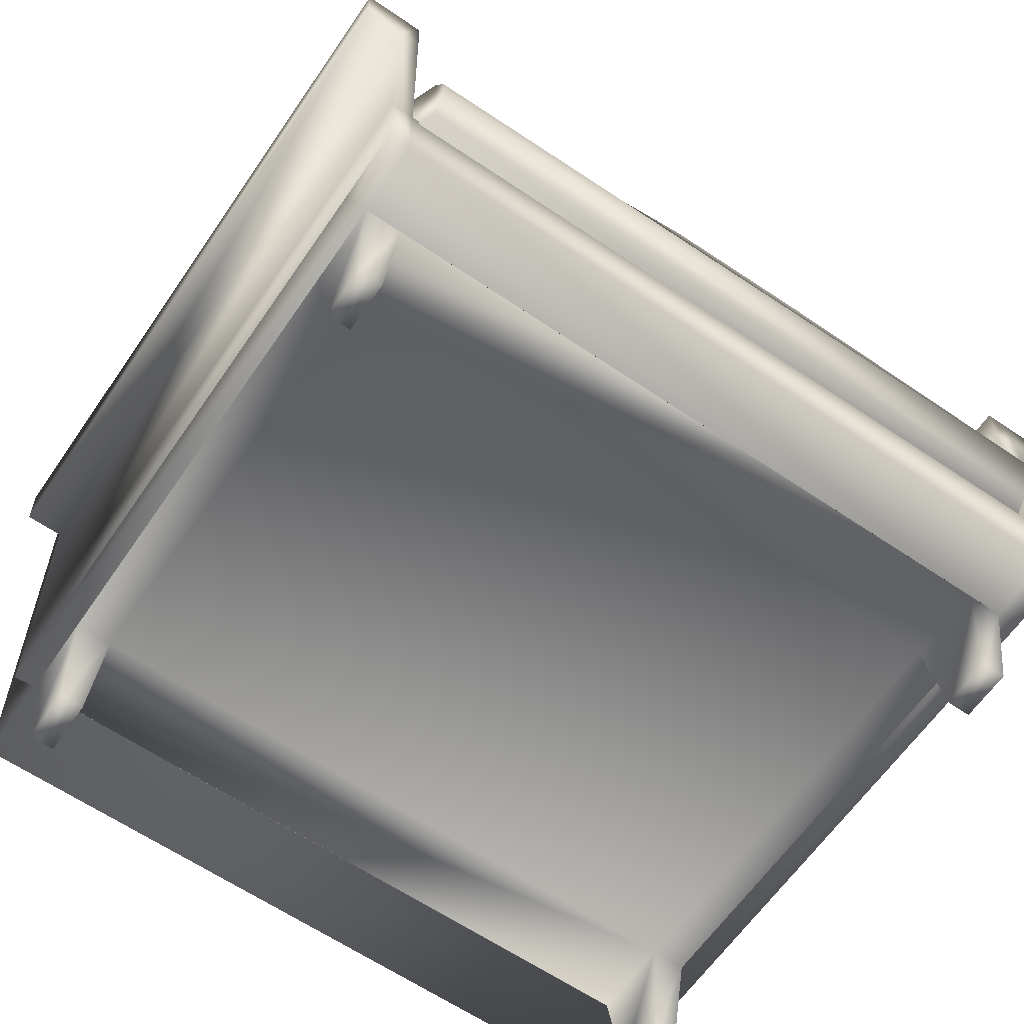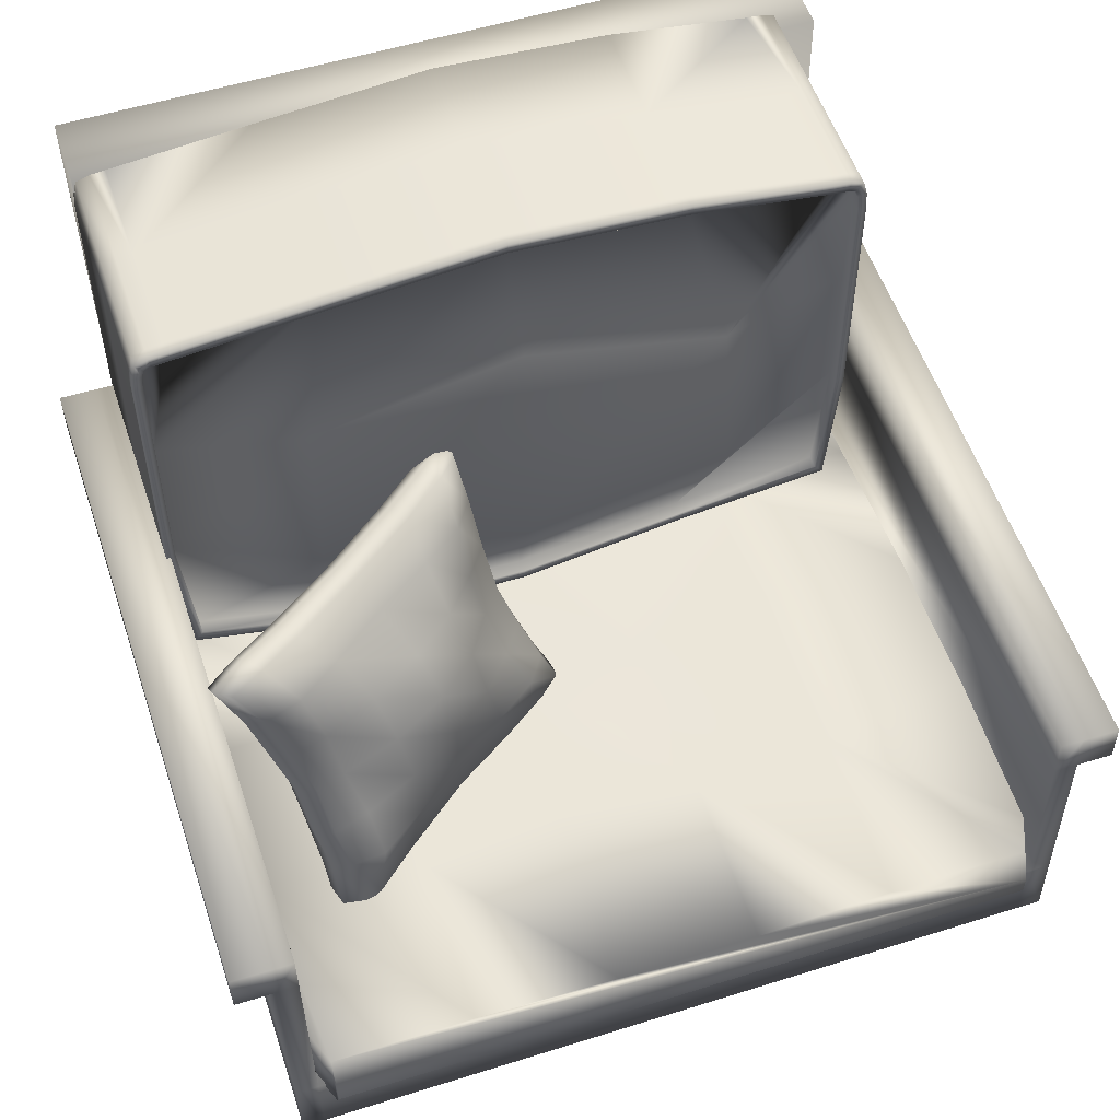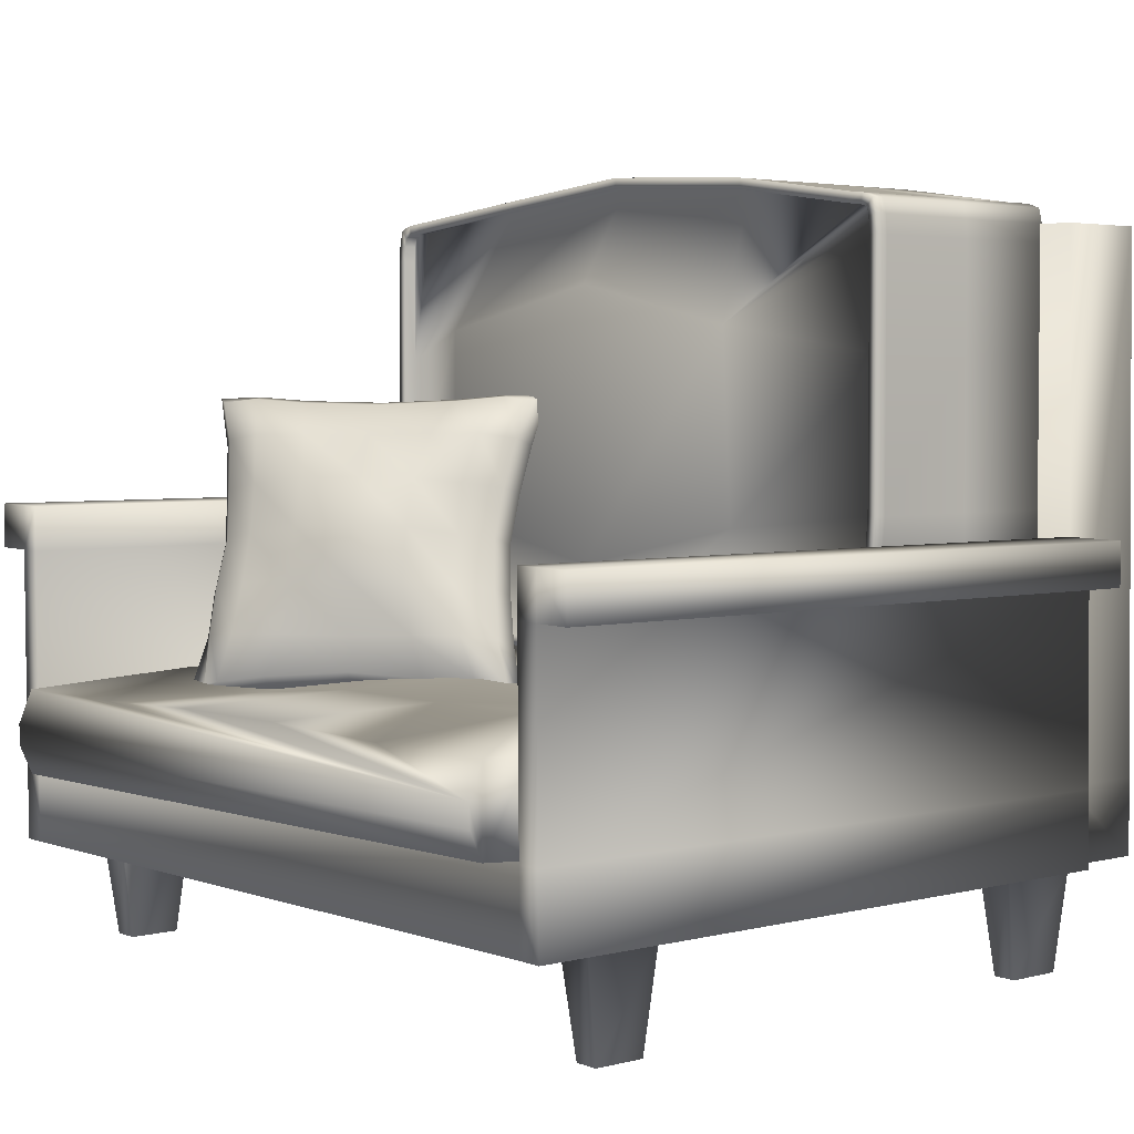
<metadata>
{"format":"obj","ext":"obj","renderer":"f3d","projection":"perspective","resolution":1024,"background":"white","views":[{"elev":-61.7,"azim":-34.4,"up":"+Y"},{"elev":54.6,"azim":-18.5,"up":"+Y"},{"elev":3.5,"azim":48.9,"up":"+Y"}]}
</metadata>
<code>
o Sofa_stoel
v -10.09 -4.381 -5.762
v 7.91 -4.521 -5.827
v 7.869 -4.521 6.284
v -10.13 -4.381 6.348
v -11.17 -2.264 10.46
v 8.81 -2.453 10.39
v 8.874 -2.453 -8.19
v -11.11 -2.265 -8.118
v -11.15 -4.356 10.46
v 8.829 -4.545 10.39
v 9.467 -4.56 10.39
v 9.474 -4.56 8.428
v 9.531 -4.561 -8.192
v 9.511 -2.469 -8.192
v 9.448 -2.468 10.39
v 8.902 -4.546 -10.7
v -11.08 -4.357 -10.63
v -11.1 -2.265 -10.63
v 8.882 -2.453 -10.7
v -11.68 -4.342 -8.159
v -11.73 -4.341 8.46
v -11.74 -4.341 10.46
v -11.76 -2.249 10.46
v -11.7 -2.25 -8.116
v 8.893 -4.545 -8.19
v 7.918 -4.521 -8.186
v -10.08 -4.381 -8.122
v -11.09 -4.357 -8.118
v -11.24 12.27 -8.117
v 8.738 12.08 -8.188
v 8.747 12.08 -10.7
v -11.24 12.27 -10.63
v -11.15 -4.356 8.502
v -11.1 -4.357 -5.759
v -11.14 -4.356 6.352
v -11.24 4.683 10.46
v -11.17 4.683 -8.117
v -11.76 4.697 -8.115
v -11.83 4.698 10.46
v -11.16 3.485 -8.117
v -11.23 3.486 10.46
v -11.75 3.499 -8.115
v -11.81 3.5 10.46
v -12.78 3.525 -8.112
v -12.84 3.525 10.47
v -12.86 4.723 10.47
v -12.79 4.722 -8.112
v 8.836 -4.545 8.43
v 8.843 -4.545 6.28
v 8.885 -4.545 -5.831
v 8.813 4.015 -8.189
v 8.75 4.015 10.39
v 9.387 4 10.39
v 9.451 3.999 -8.191
v 8.761 2.818 10.39
v 8.825 2.817 -8.189
v 9.399 2.802 10.39
v 9.462 2.801 -8.191
v 10.38 2.778 10.38
v 10.44 2.777 -8.195
v 10.43 3.975 -8.195
v 10.37 3.976 10.38
v -10.14 -4.381 8.498
v 7.861 -4.521 8.434
v 8.107 -7.28 -7.787
v 8.752 -7.296 -7.79
v 8.747 -7.296 -6.23
v 8.102 -7.28 -6.228
v -10.24 -7.132 -6.162
v -10.9 -7.116 -6.16
v -10.89 -7.116 -7.719
v -10.23 -7.132 -7.721
v -10.28 -7.131 8.134
v -10.95 -7.115 8.137
v -10.94 -7.115 6.716
v -10.28 -7.131 6.713
v 8.058 -7.28 6.647
v 8.703 -7.296 6.645
v 8.698 -7.296 8.066
v 8.053 -7.28 8.068
f 25 26 27 28 17 16
f 28 8 18 17
f 29 30 31 32
f 7 25 16 19
f 8 7 30 29
f 7 19 31 30
f 19 18 32 31
f 18 8 29 32
f 33 21 20 28 34 35
f 9 5 23 22
f 36 37 38 39
f 8 28 20 24
f 5 8 40 41
f 8 24 42 40
f 24 23 43 42
f 23 5 41 43
f 41 40 37 36
f 40 42 38 37
f 44 45 46 47
f 43 41 36 39
f 42 43 45 44
f 43 39 46 45
f 39 38 47 46
f 38 42 44 47
f 48 49 50 25 13 12
f 25 7 14 13
f 51 52 53 54
f 6 10 11 15
f 7 6 55 56
f 6 15 57 55
f 15 14 58 57
f 14 7 56 58
f 56 55 52 51
f 55 57 53 52
f 59 60 61 62
f 58 56 51 54
f 57 58 60 59
f 58 54 61 60
f 54 53 62 61
f 53 57 59 62
f 33 9 22 21
f 12 11 10 48
f 26 25 66 65
f 25 50 67 66
f 50 2 68 67
f 2 26 65 68
f 34 28 71 70
f 28 27 72 71
f 27 1 69 72
f 1 34 70 69
f 33 35 75 74
f 35 4 76 75
f 4 63 73 76
f 63 33 74 73
f 49 48 79 78
f 48 64 80 79
f 64 3 77 80
f 3 49 78 77
f 1 2 3 4
f 5 6 7 8
f 9 10 6 5
f 11 12 13 14 15
f 16 17 18 19
f 20 21 22 23 24
f 48 10 9 33 63 64
f 27 26 2 1
f 64 63 4 3
f 2 50 49 3
f 4 35 34 1
f 65 66 67 68
f 69 70 71 72
f 73 74 75 76
f 77 78 79 80
o Kussen_los_5
v -10.94 7.459 4.545
v -10.28 6.418 4.828
v -9.308 6.587 4.604
v -10.07 7.558 4.095
v -8.167 6.601 3.783
v -8.94 7.455 3.34
v -6.743 6.57 2.616
v -7.138 7.406 2.08
v -5.24 6.635 1.678
v -5.395 7.496 0.7908
v -4.149 6.647 0.8931
v -4.259 7.626 -0.08555
v -3.595 6.496 0.01765
v -3.751 7.522 -0.6719
v -9.82 5.087 5.176
v -8.87 5.256 4.971
v -7.464 5.417 4.393
v -6.075 5.477 3.526
v -4.924 5.446 2.566
v -4.073 5.312 1.52
v -3.443 5.161 0.5896
v -9.371 3.756 5.534
v -8.605 3.876 5.318
v -7.068 4.129 4.922
v -5.622 4.23 4.137
v -4.528 4.158 3.096
v -3.807 3.931 1.867
v -3.221 3.827 1.111
v -9.154 2.422 6.06
v -8.204 2.591 5.854
v -6.797 2.752 5.276
v -5.408 2.812 4.41
v -4.258 2.781 3.45
v -3.406 2.647 2.404
v -2.776 2.496 1.473
v -8.886 1.267 6.458
v -7.975 1.258 6.371
v -6.834 1.271 5.551
v -5.409 1.24 4.383
v -3.907 1.305 3.445
v -2.815 1.318 2.661
v -2.262 1.166 1.785
v -8.672 -0.1302 6.795
v -8.241 -0.06344 6.676
v -7.194 0.1095 5.841
v -5.354 0.2756 4.444
v -3.621 0.1511 3.272
v -2.409 0.1404 2.447
v -1.801 -0.003936 1.83
v -11.43 7.114 3.869
v -10.64 7.149 3.293
v -10.35 5.845 3.147
v -10.86 6.009 4.026
v -9.512 7.046 2.539
v -9.206 5.858 2.327
v -7.71 6.997 1.278
v -7.714 5.875 1.254
v -5.967 7.087 -0.01105
v -6.279 5.892 0.2215
v -4.831 7.217 -0.8873
v -5.187 5.905 -0.5633
v -4.233 7.177 -1.348
v -4.167 6.087 -0.7841
v -9.909 4.513 3.514
v -10.39 4.678 4.374
v -8.864 4.415 2.43
v -7.538 4.431 1.476
v -6.324 4.445 0.6034
v -5.111 4.569 0.06355
v -4.015 4.752 -0.2122
v -9.576 3.181 3.956
v -9.943 3.347 4.733
v -8.53 3.083 2.871
v -7.204 3.098 1.918
v -5.991 3.112 1.045
v -4.778 3.237 0.5055
v -3.793 3.418 0.3095
v -9.243 1.848 4.398
v -9.726 2.013 5.258
v -8.197 1.75 3.313
v -6.871 1.766 2.36
v -5.658 1.78 1.487
v -4.445 1.904 0.9472
v -3.348 2.087 0.6714
v -9.014 0.5149 4.915
v -9.523 0.679 5.793
v -7.873 0.5282 4.094
v -6.381 0.5455 3.021
v -4.946 0.5622 1.989
v -3.854 0.5749 1.204
v -2.834 0.7569 0.9833
v -8.813 -0.4723 5.874
v -9.429 -0.4781 6.317
v -7.765 -0.2994 5.039
v -5.926 -0.1334 3.643
v -4.193 -0.2579 2.47
v -2.981 -0.2685 1.645
v -2.284 -0.3486 1.154
v -10.42 7.607 3.61
v -11.4 7.569 4.325
v -9.289 7.503 2.856
v -7.487 7.455 1.595
v -5.744 7.545 0.3059
v -4.608 7.674 -0.5703
v -3.754 7.638 -1.215
v -3.625 6.294 -0.5677
v -3.472 4.959 0.00415
v -3.25 3.626 0.526
v -2.806 2.295 0.8878
v -2.292 0.9643 1.2
v -1.662 -0.4573 1.476
v -2.616 -0.3803 2.151
v -3.828 -0.3696 2.976
v -5.561 -0.2451 4.148
v -7.4 -0.4112 5.545
v -8.448 -0.5841 6.38
v -9.258 -0.5921 6.962
v -9.365 1.06 6.196
v -9.633 2.215 5.798
v -9.85 3.549 5.273
v -10.3 4.88 4.914
v -10.76 6.211 4.566
f 81 82 83 84
f 84 83 85 86
f 86 85 87 88
f 88 87 89 90
f 90 89 91 92
f 92 91 93 94
f 82 95 96 83
f 83 96 97 85
f 85 97 98 87
f 87 98 99 89
f 89 99 100 91
f 91 100 101 93
f 95 102 103 96
f 96 103 104 97
f 97 104 105 98
f 98 105 106 99
f 99 106 107 100
f 100 107 108 101
f 102 109 110 103
f 103 110 111 104
f 104 111 112 105
f 105 112 113 106
f 106 113 114 107
f 107 114 115 108
f 109 116 117 110
f 110 117 118 111
f 111 118 119 112
f 112 119 120 113
f 113 120 121 114
f 114 121 122 115
f 116 123 124 117
f 117 124 125 118
f 118 125 126 119
f 119 126 127 120
f 120 127 128 121
f 121 128 129 122
f 130 131 132 133
f 131 134 135 132
f 134 136 137 135
f 136 138 139 137
f 138 140 141 139
f 140 142 143 141
f 133 132 144 145
f 132 135 146 144
f 135 137 147 146
f 137 139 148 147
f 139 141 149 148
f 141 143 150 149
f 145 144 151 152
f 144 146 153 151
f 146 147 154 153
f 147 148 155 154
f 148 149 156 155
f 149 150 157 156
f 152 151 158 159
f 151 153 160 158
f 153 154 161 160
f 154 155 162 161
f 155 156 163 162
f 156 157 164 163
f 159 158 165 166
f 158 160 167 165
f 160 161 168 167
f 161 162 169 168
f 162 163 170 169
f 163 164 171 170
f 166 165 172 173
f 165 167 174 172
f 167 168 175 174
f 168 169 176 175
f 169 170 177 176
f 170 171 178 177
f 81 84 179 180
f 84 86 181 179
f 86 88 182 181
f 88 90 183 182
f 90 92 184 183
f 92 94 185 184
f 180 179 131 130
f 179 181 134 131
f 181 182 136 134
f 182 183 138 136
f 183 184 140 138
f 184 185 142 140
f 94 93 186 185
f 93 101 187 186
f 101 108 188 187
f 108 115 189 188
f 115 122 190 189
f 122 129 191 190
f 185 186 143 142
f 186 187 150 143
f 187 188 157 150
f 188 189 164 157
f 189 190 171 164
f 190 191 178 171
f 129 128 192 191
f 128 127 193 192
f 127 126 194 193
f 126 125 195 194
f 125 124 196 195
f 124 123 197 196
f 191 192 177 178
f 192 193 176 177
f 193 194 175 176
f 194 195 174 175
f 195 196 172 174
f 196 197 173 172
f 123 116 198 197
f 116 109 199 198
f 109 102 200 199
f 102 95 201 200
f 95 82 202 201
f 82 81 180 202
f 197 198 166 173
f 198 199 159 166
f 199 200 152 159
f 200 201 145 152
f 201 202 133 145
f 202 180 130 133
o Kussen_bodem_stoel
v -10.8 -2.444 10.88
v -11.18 -2.444 9.919
v -11.18 -2.444 -7.281
v -10.8 -2.444 -8.247
v 8.172 -2.444 -8.247
v 8.551 -2.444 -7.281
v 8.551 -2.444 9.919
v 8.172 -2.444 10.88
v 0.5819 0.08606 6.102
v 0.5819 -0.3243 1.319
v -3.213 0.2313 1.319
v -3.213 0.08606 6.102
v 8.172 -1.688 11.23
v 8.172 -1.073 11.26
v -10.8 -1.073 11.26
v -10.8 -1.688 11.23
v 8.551 -0.1751 -7.281
v 8.551 -0.1751 -2.981
v 8.551 0.1814 1.319
v 8.551 0.1814 5.619
v 8.551 -0.1751 9.919
v -10.8 -0.1751 -8.247
v -7.008 -0.1751 -8.247
v -3.213 -0.1751 -8.247
v 0.5819 -0.1751 -8.247
v 4.377 -0.1751 -8.247
v 8.172 -0.1751 -8.247
v -11.18 -0.1751 9.919
v -11.18 0.06327 5.619
v -11.18 0.06327 1.319
v -11.18 -0.1751 -2.981
v -11.18 -0.1751 -7.281
v 8.172 -0.1751 10.88
v -10.8 -0.1751 10.88
v 4.377 0.1814 1.319
v 4.377 0.1814 6.102
v -7.008 0.06327 1.319
v -7.008 -0.1751 -3.464
v -3.213 0.6986 -3.464
v 0.5819 0.2313 -3.464
v -3.213 -0.03004 11.05
v 0.5819 -0.03004 11.05
v 4.377 -0.1751 -3.464
v 4.377 -0.1751 10.88
v -7.008 -0.1751 10.88
v -7.008 -0.2832 6.102
f 203 204 205 206 207 208 209 210
f 211 212 213 214
f 215 216 217 218
f 209 208 219 220 221 222 223
f 207 206 224 225 226 227 228 229
f 205 204 230 231 232 233 234
f 210 209 223 235 216 215
f 236 230 204 203 218 217
f 208 207 229 219
f 206 205 234 224
f 222 221 237 238
f 238 237 212 211
f 233 232 239 240
f 240 239 213 241
f 242 227 226 241
f 212 242 241 213
f 214 243 244 211
f 220 219 229 228 245
f 221 220 245 237
f 238 246 235 223 222
f 245 228 227 242
f 237 245 242 212
f 211 244 246 238
f 231 230 236 247 248
f 232 231 248 239
f 240 225 224 234 233
f 248 247 243 214
f 239 248 214 213
f 241 226 225 240
f 216 235 246 244 243 247 236 217
f 218 203 210 215
o achterkussen_stoel
v -10.99 0.684 -2.33
v -11.32 0.684 -5.311
v -6.55 0.684 -5.311
v -6.55 0.684 -1.585
v -1.783 0.684 -5.311
v -1.783 0.684 -1.488
v 2.984 0.684 -4.965
v 2.984 0.684 -1.983
v 7.751 0.684 -5.311
v 7.446 0.684 -2.33
v -11.32 0.684 -8.293
v -6.55 0.684 -8.293
v -1.783 0.684 -8.293
v 2.984 0.684 -8.293
v 7.751 0.684 -8.293
v -10.38 12.68 -2.33
v -6.55 13.07 -2.33
v -6.55 13.07 -5.311
v -10.38 12.69 -5.311
v -1.783 13.52 -2.33
v -1.783 13.52 -5.311
v 2.984 13.24 -2.33
v 2.984 13.25 -5.311
v 6.814 12.68 -2.33
v 6.814 12.69 -5.311
v -6.55 13.07 -8.293
v -10.38 12.69 -8.293
v -1.783 13.52 -8.293
v 2.984 13.25 -8.293
v 6.814 12.69 -8.293
v -10.74 0.9732 -2.33
v -6.55 0.9732 -1.585
v -7.358 4.329 -0.8817
v -11.07 4.684 -2.33
v -1.783 0.9732 -1.488
v -1.783 3.12 -0.8224
v 2.984 0.9732 -1.983
v 3.909 4.267 -0.7426
v 7.195 0.9732 -2.33
v 7.5 4.682 -2.33
v -7.392 9.493 -0.9176
v -11.07 8.683 -2.33
v -1.783 10.63 -0.8224
v 3.63 9.445 -0.7426
v 7.5 8.683 -2.33
v -6.529 12.78 -2.33
v -10.36 12.4 -2.33
v -10.77 12.36 -2.33
v -10.97 12.29 -2.33
v -11.03 12.05 -2.33
v -11.07 11.59 -2.33
v -1.779 13.23 -2.33
v 2.962 12.96 -2.33
v 7.5 11.59 -2.33
v 7.467 12.05 -2.33
v 7.406 12.29 -2.33
v 7.2 12.36 -2.33
v 6.788 12.4 -2.33
v 7.751 4.684 -5.311
v 7.751 4.682 -2.33
v 7.751 4.684 -8.293
v 7.751 8.685 -5.311
v 7.751 8.683 -2.33
v 7.751 8.685 -8.293
v 7.751 11.61 -5.311
v 7.751 11.6 -2.33
v 7.751 11.61 -8.293
v 2.984 4.684 -8.293
v -1.783 4.684 -8.293
v -6.55 4.684 -8.293
v -11.32 4.684 -8.293
v 2.984 8.685 -8.293
v -1.783 8.685 -8.293
v -6.55 8.685 -8.293
v -11.32 8.685 -8.293
v 7.247 12.64 -8.293
v 7.608 12.52 -8.293
v 7.716 12.1 -8.293
v -11.32 11.61 -8.293
v -11.28 12.1 -8.293
v -11.17 12.52 -8.293
v -10.81 12.64 -8.293
v -11.32 4.684 -5.311
v -11.32 4.684 -2.33
v -11.32 8.685 -5.311
v -11.32 8.683 -2.33
v -11.32 11.61 -5.311
v -11.32 11.6 -2.33
v -10.81 12.64 -5.311
v -10.81 12.64 -2.33
v -11.17 12.52 -5.311
v -11.17 12.52 -2.33
v 7.247 12.64 -2.33
v 7.247 12.64 -5.311
v 7.608 12.52 -2.33
v 7.608 12.52 -5.311
v 7.716 12.1 -5.311
v 7.716 12.1 -2.33
v -11.28 12.1 -5.311
v -11.28 12.1 -2.33
v -10.99 0.684 -1.97
v -6.55 0.684 -1.225
v -6.55 0.9732 -1.225
v -10.74 0.9732 -1.97
v -1.783 0.684 -1.128
v -1.783 0.9732 -1.128
v 2.984 0.684 -1.623
v 2.984 0.9732 -1.623
v 7.446 0.684 -1.97
v 7.195 0.9732 -1.97
v 7.751 4.682 -1.97
v 7.5 4.682 -1.97
v 7.751 8.683 -1.97
v 7.5 8.683 -1.97
v 7.751 11.6 -1.97
v 7.5 11.59 -1.97
v 7.716 12.1 -1.97
v 7.467 12.05 -1.97
v 7.608 12.52 -1.97
v 7.406 12.29 -1.97
v 7.247 12.64 -1.97
v 7.2 12.36 -1.97
v 6.814 12.68 -1.97
v 6.788 12.4 -1.97
v 2.984 13.24 -1.97
v 2.962 12.96 -1.97
v -1.783 13.52 -1.97
v -1.779 13.23 -1.97
v -6.55 13.07 -1.97
v -6.529 12.78 -1.97
v -10.38 12.68 -1.97
v -10.36 12.4 -1.97
v -10.81 12.64 -1.97
v -10.77 12.36 -1.97
v -11.17 12.52 -1.97
v -10.97 12.29 -1.97
v -11.28 12.1 -1.97
v -11.03 12.05 -1.97
v -11.32 11.6 -1.97
v -11.07 11.59 -1.97
v -11.32 8.683 -1.97
v -11.07 8.683 -1.97
v -11.32 4.684 -1.97
v -11.07 4.684 -1.97
f 349 350 351 352
f 350 353 354 351
f 353 355 356 354
f 355 357 358 356
f 357 359 360 358
f 359 361 362 360
f 361 363 364 362
f 363 365 366 364
f 365 367 368 366
f 367 369 370 368
f 369 371 372 370
f 371 373 374 372
f 373 375 376 374
f 375 377 378 376
f 377 379 380 378
f 379 381 382 380
f 381 383 384 382
f 383 385 386 384
f 385 387 388 386
f 387 389 390 388
f 389 391 392 390
f 391 349 352 392
f 249 252 350 349
f 252 254 353 350
f 254 256 355 353
f 256 258 357 355
f 258 308 359 357
f 308 311 361 359
f 311 314 363 361
f 314 346 365 363
f 346 343 367 365
f 343 341 369 367
f 341 272 371 369
f 272 270 373 371
f 270 268 375 373
f 268 265 377 375
f 265 264 379 377
f 264 338 381 379
f 338 340 383 381
f 340 348 385 383
f 348 336 387 385
f 336 334 389 387
f 334 332 391 389
f 332 249 349 391
f 280 279 352 351
f 279 282 392 352
f 282 290 390 392
f 290 299 388 390
f 299 298 386 388
f 298 297 384 386
f 297 296 382 384
f 296 295 380 382
f 295 294 378 380
f 294 300 376 378
f 300 301 374 376
f 301 306 372 374
f 306 305 370 372
f 305 304 368 370
f 304 303 366 368
f 303 302 364 366
f 302 293 362 364
f 293 288 360 362
f 288 287 358 360
f 287 285 356 358
f 285 283 354 356
f 283 280 351 354
f 249 250 251 252
f 252 251 253 254
f 254 253 255 256
f 256 255 257 258
f 250 259 260 251
f 251 260 261 253
f 253 261 262 255
f 255 262 263 257
f 264 265 266 267
f 265 268 269 266
f 268 270 271 269
f 270 272 273 271
f 267 266 274 275
f 266 269 276 274
f 269 271 277 276
f 271 273 278 277
f 279 280 281 282
f 280 283 284 281
f 283 285 286 284
f 285 287 288 286
f 282 281 289 290
f 281 284 291 289
f 284 286 292 291
f 286 288 293 292
f 290 289 294 295 296 297 298 299
f 289 291 300 294
f 291 292 301 300
f 292 293 302 303 304 305 306 301
f 258 257 307 308
f 257 263 309 307
f 308 307 310 311
f 307 309 312 310
f 311 310 313 314
f 310 312 315 313
f 263 262 316 309
f 262 261 317 316
f 261 260 318 317
f 260 259 319 318
f 309 316 320 312
f 316 317 321 320
f 317 318 322 321
f 318 319 323 322
f 312 320 277 278 324 325 326 315
f 320 321 276 277
f 321 322 274 276
f 322 323 327 328 329 330 275 274
f 259 250 331 319
f 250 249 332 331
f 319 331 333 323
f 331 332 334 333
f 323 333 335 327
f 333 334 336 335
f 264 267 337 338
f 338 337 339 340
f 273 272 341 342
f 342 341 343 344
f 267 275 330 337
f 337 330 329 339
f 278 273 342 324
f 324 342 344 325
f 314 313 345 346
f 346 345 344 343
f 313 315 326 345
f 345 326 325 344
f 327 335 347 328
f 328 347 339 329
f 335 336 348 347
f 347 348 340 339

</code>
